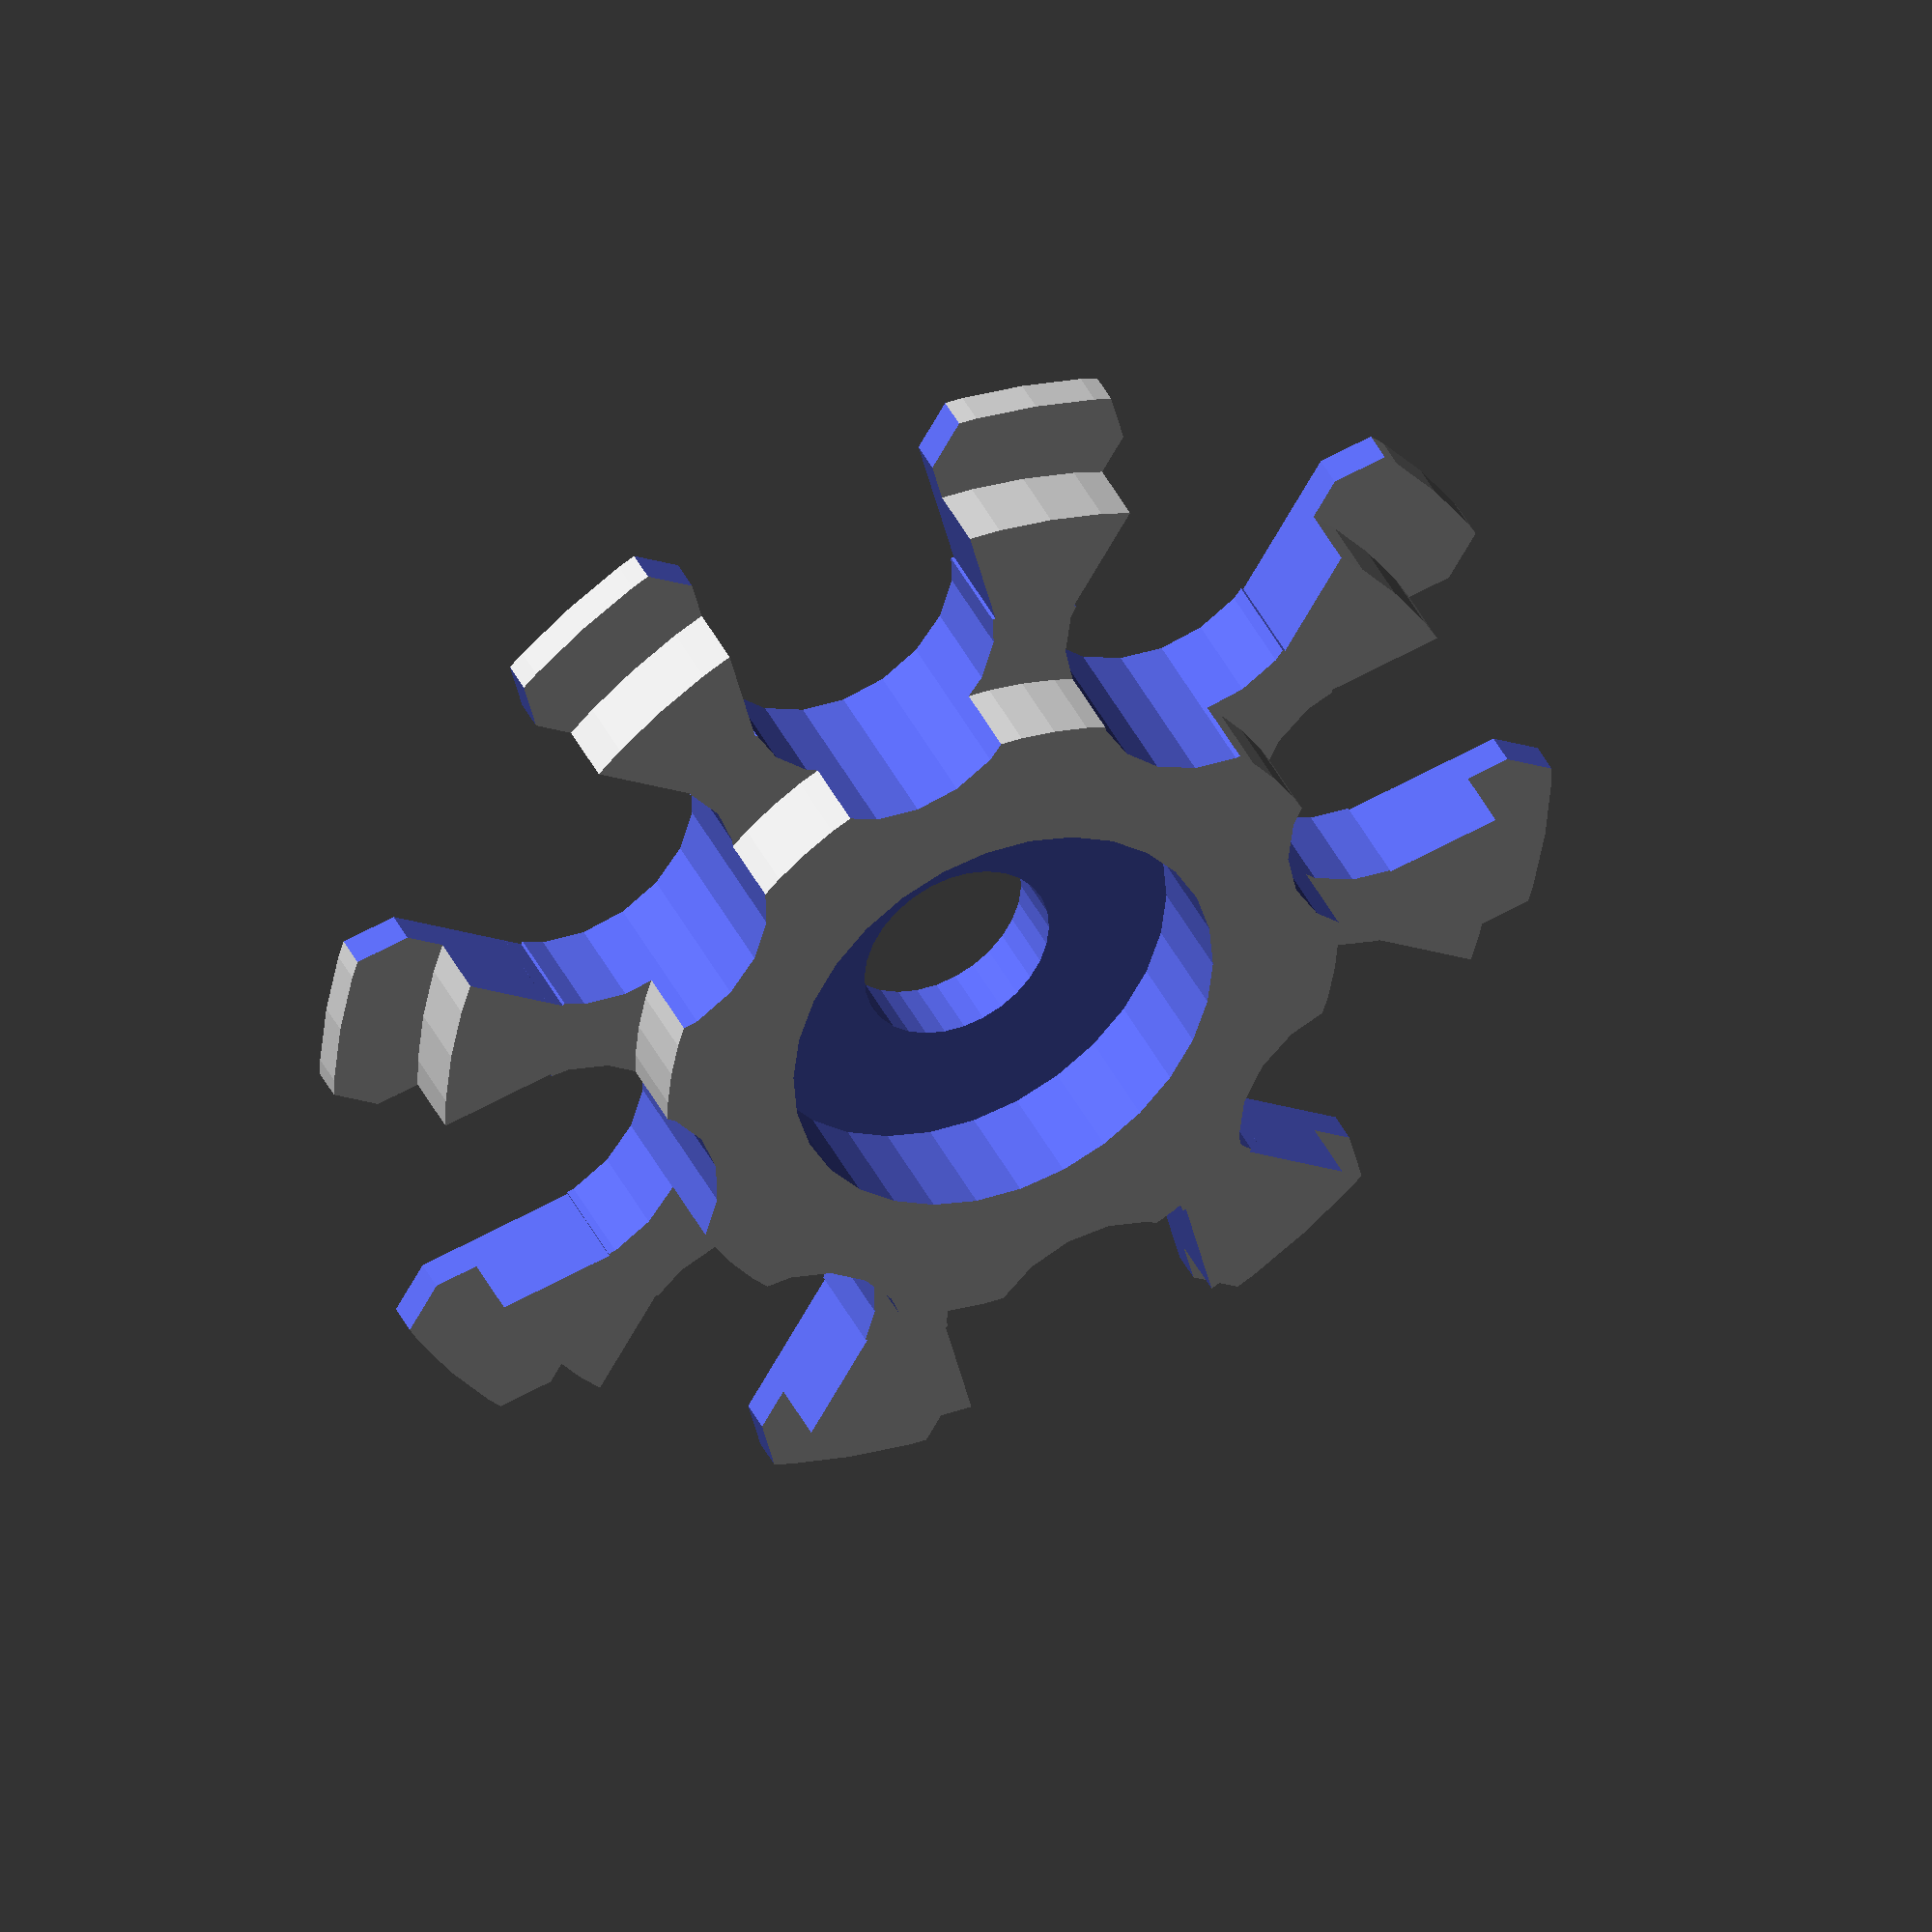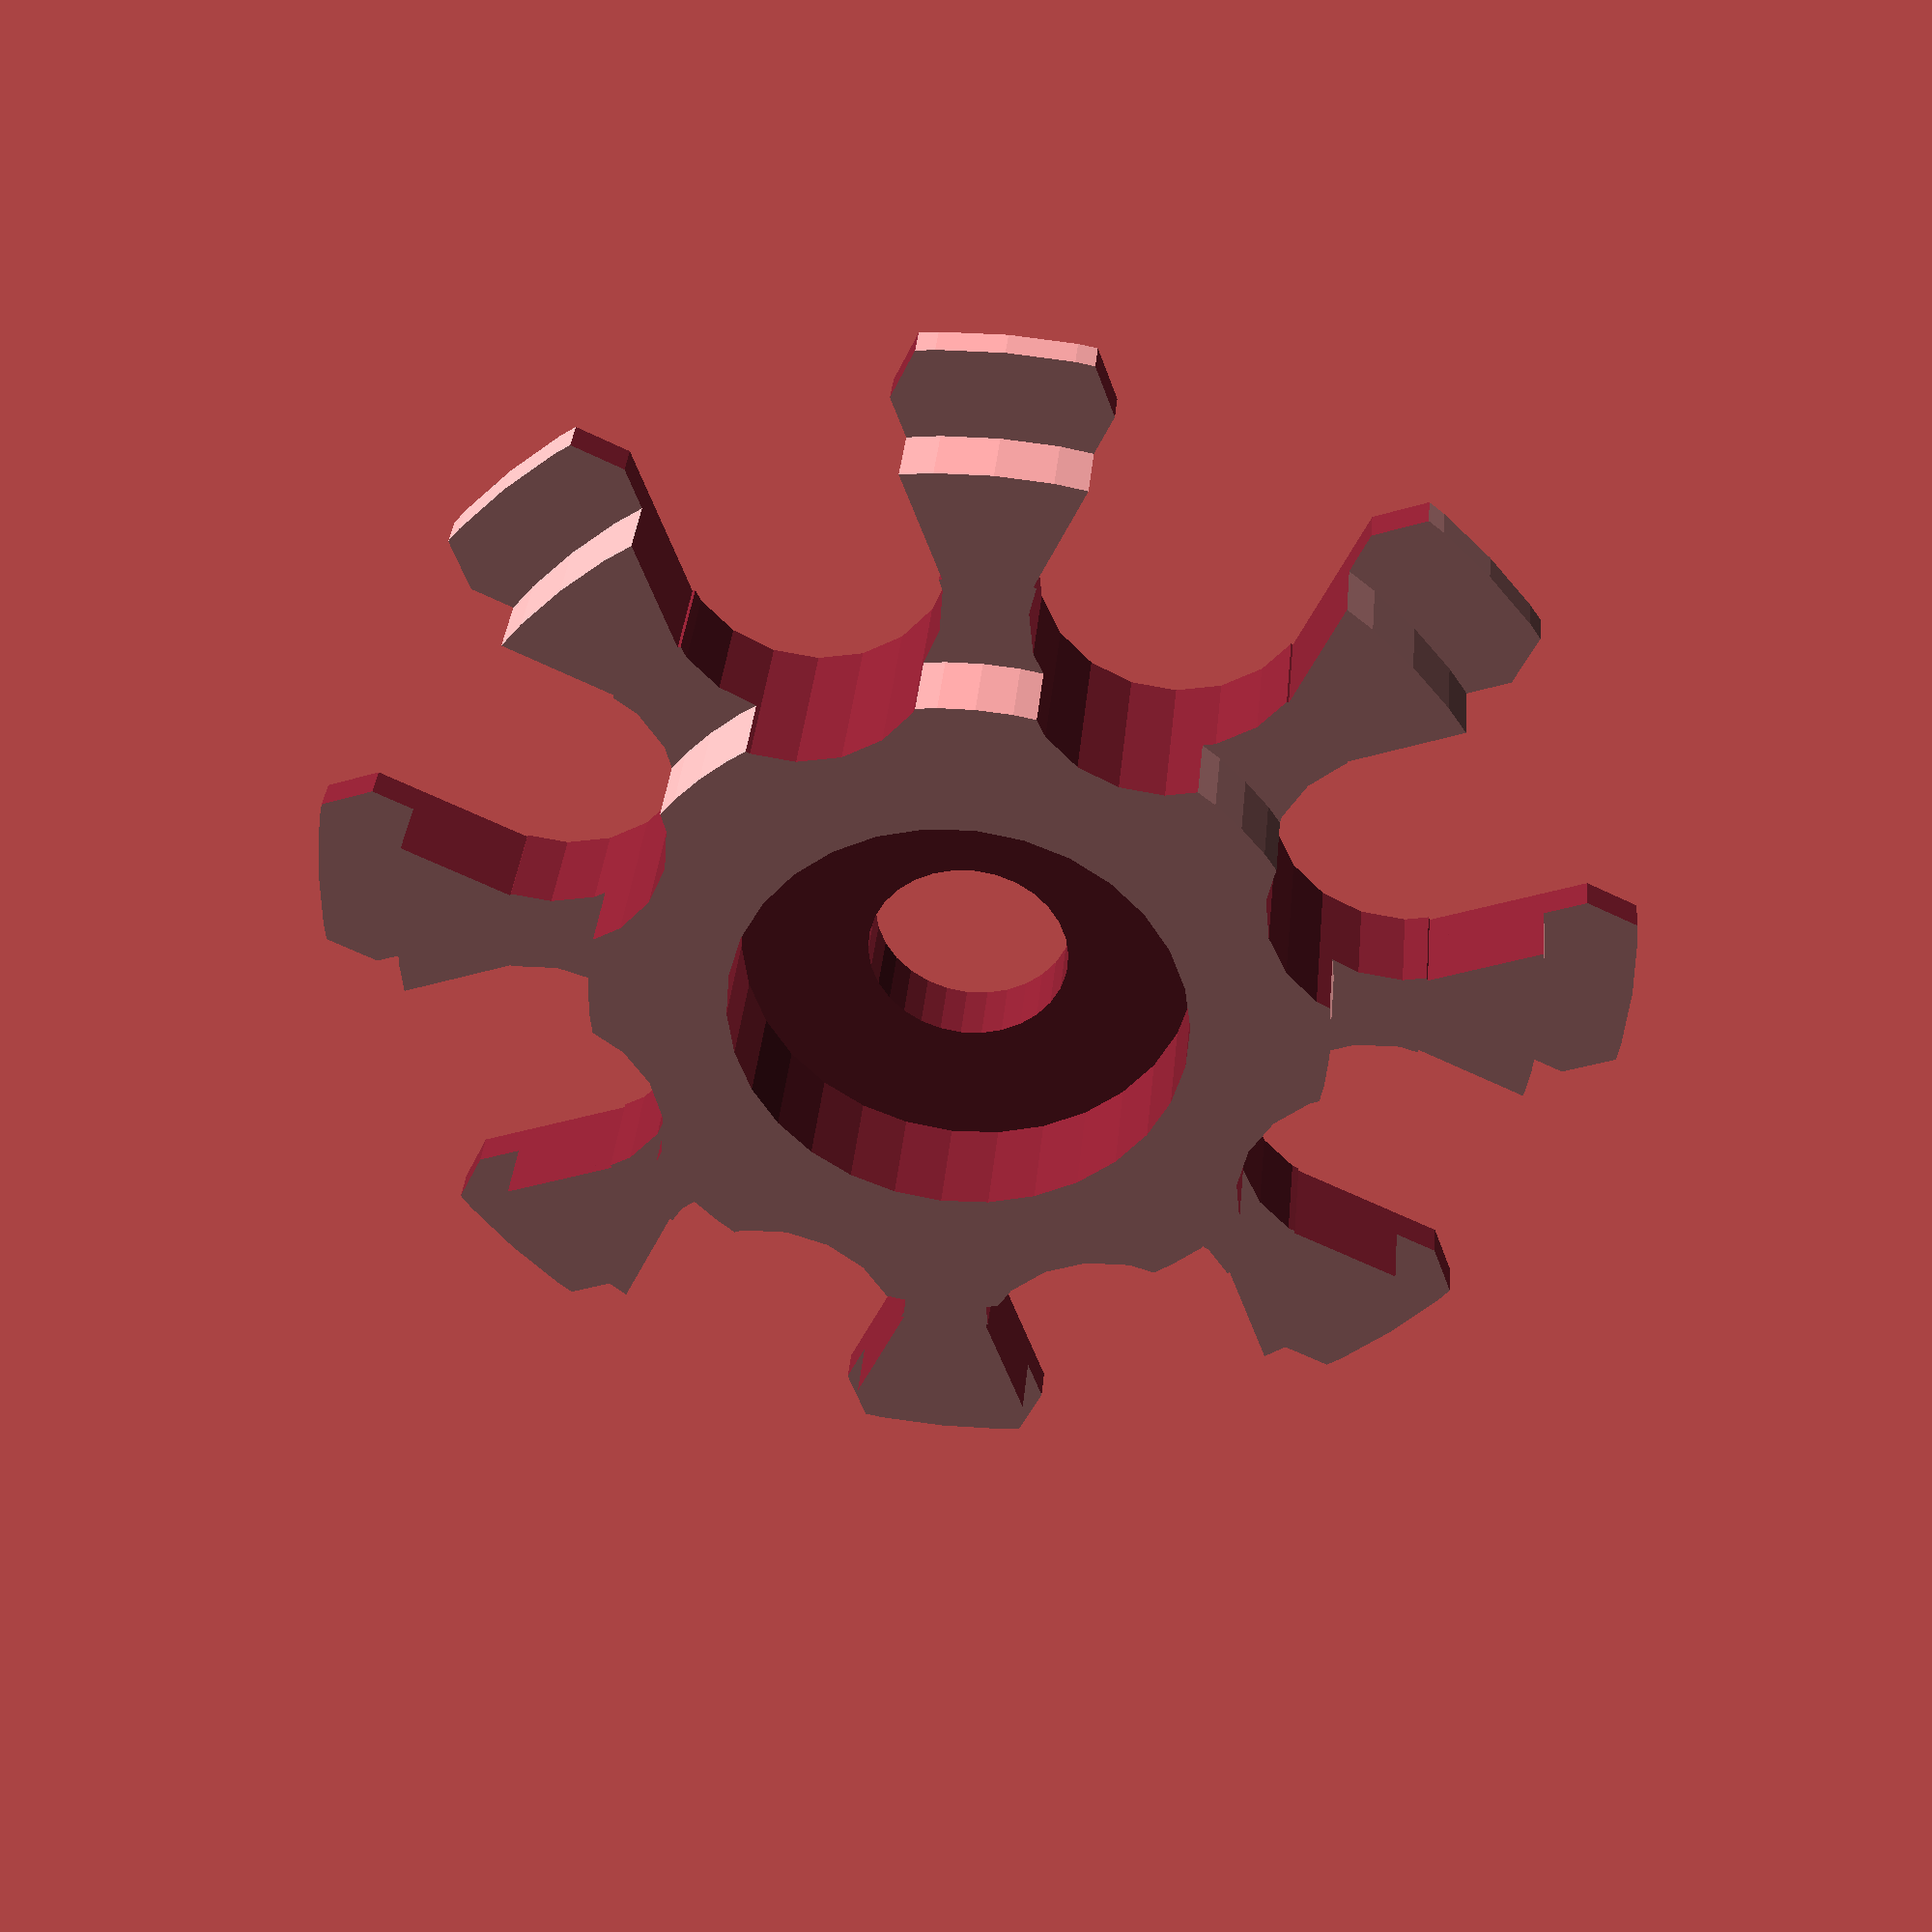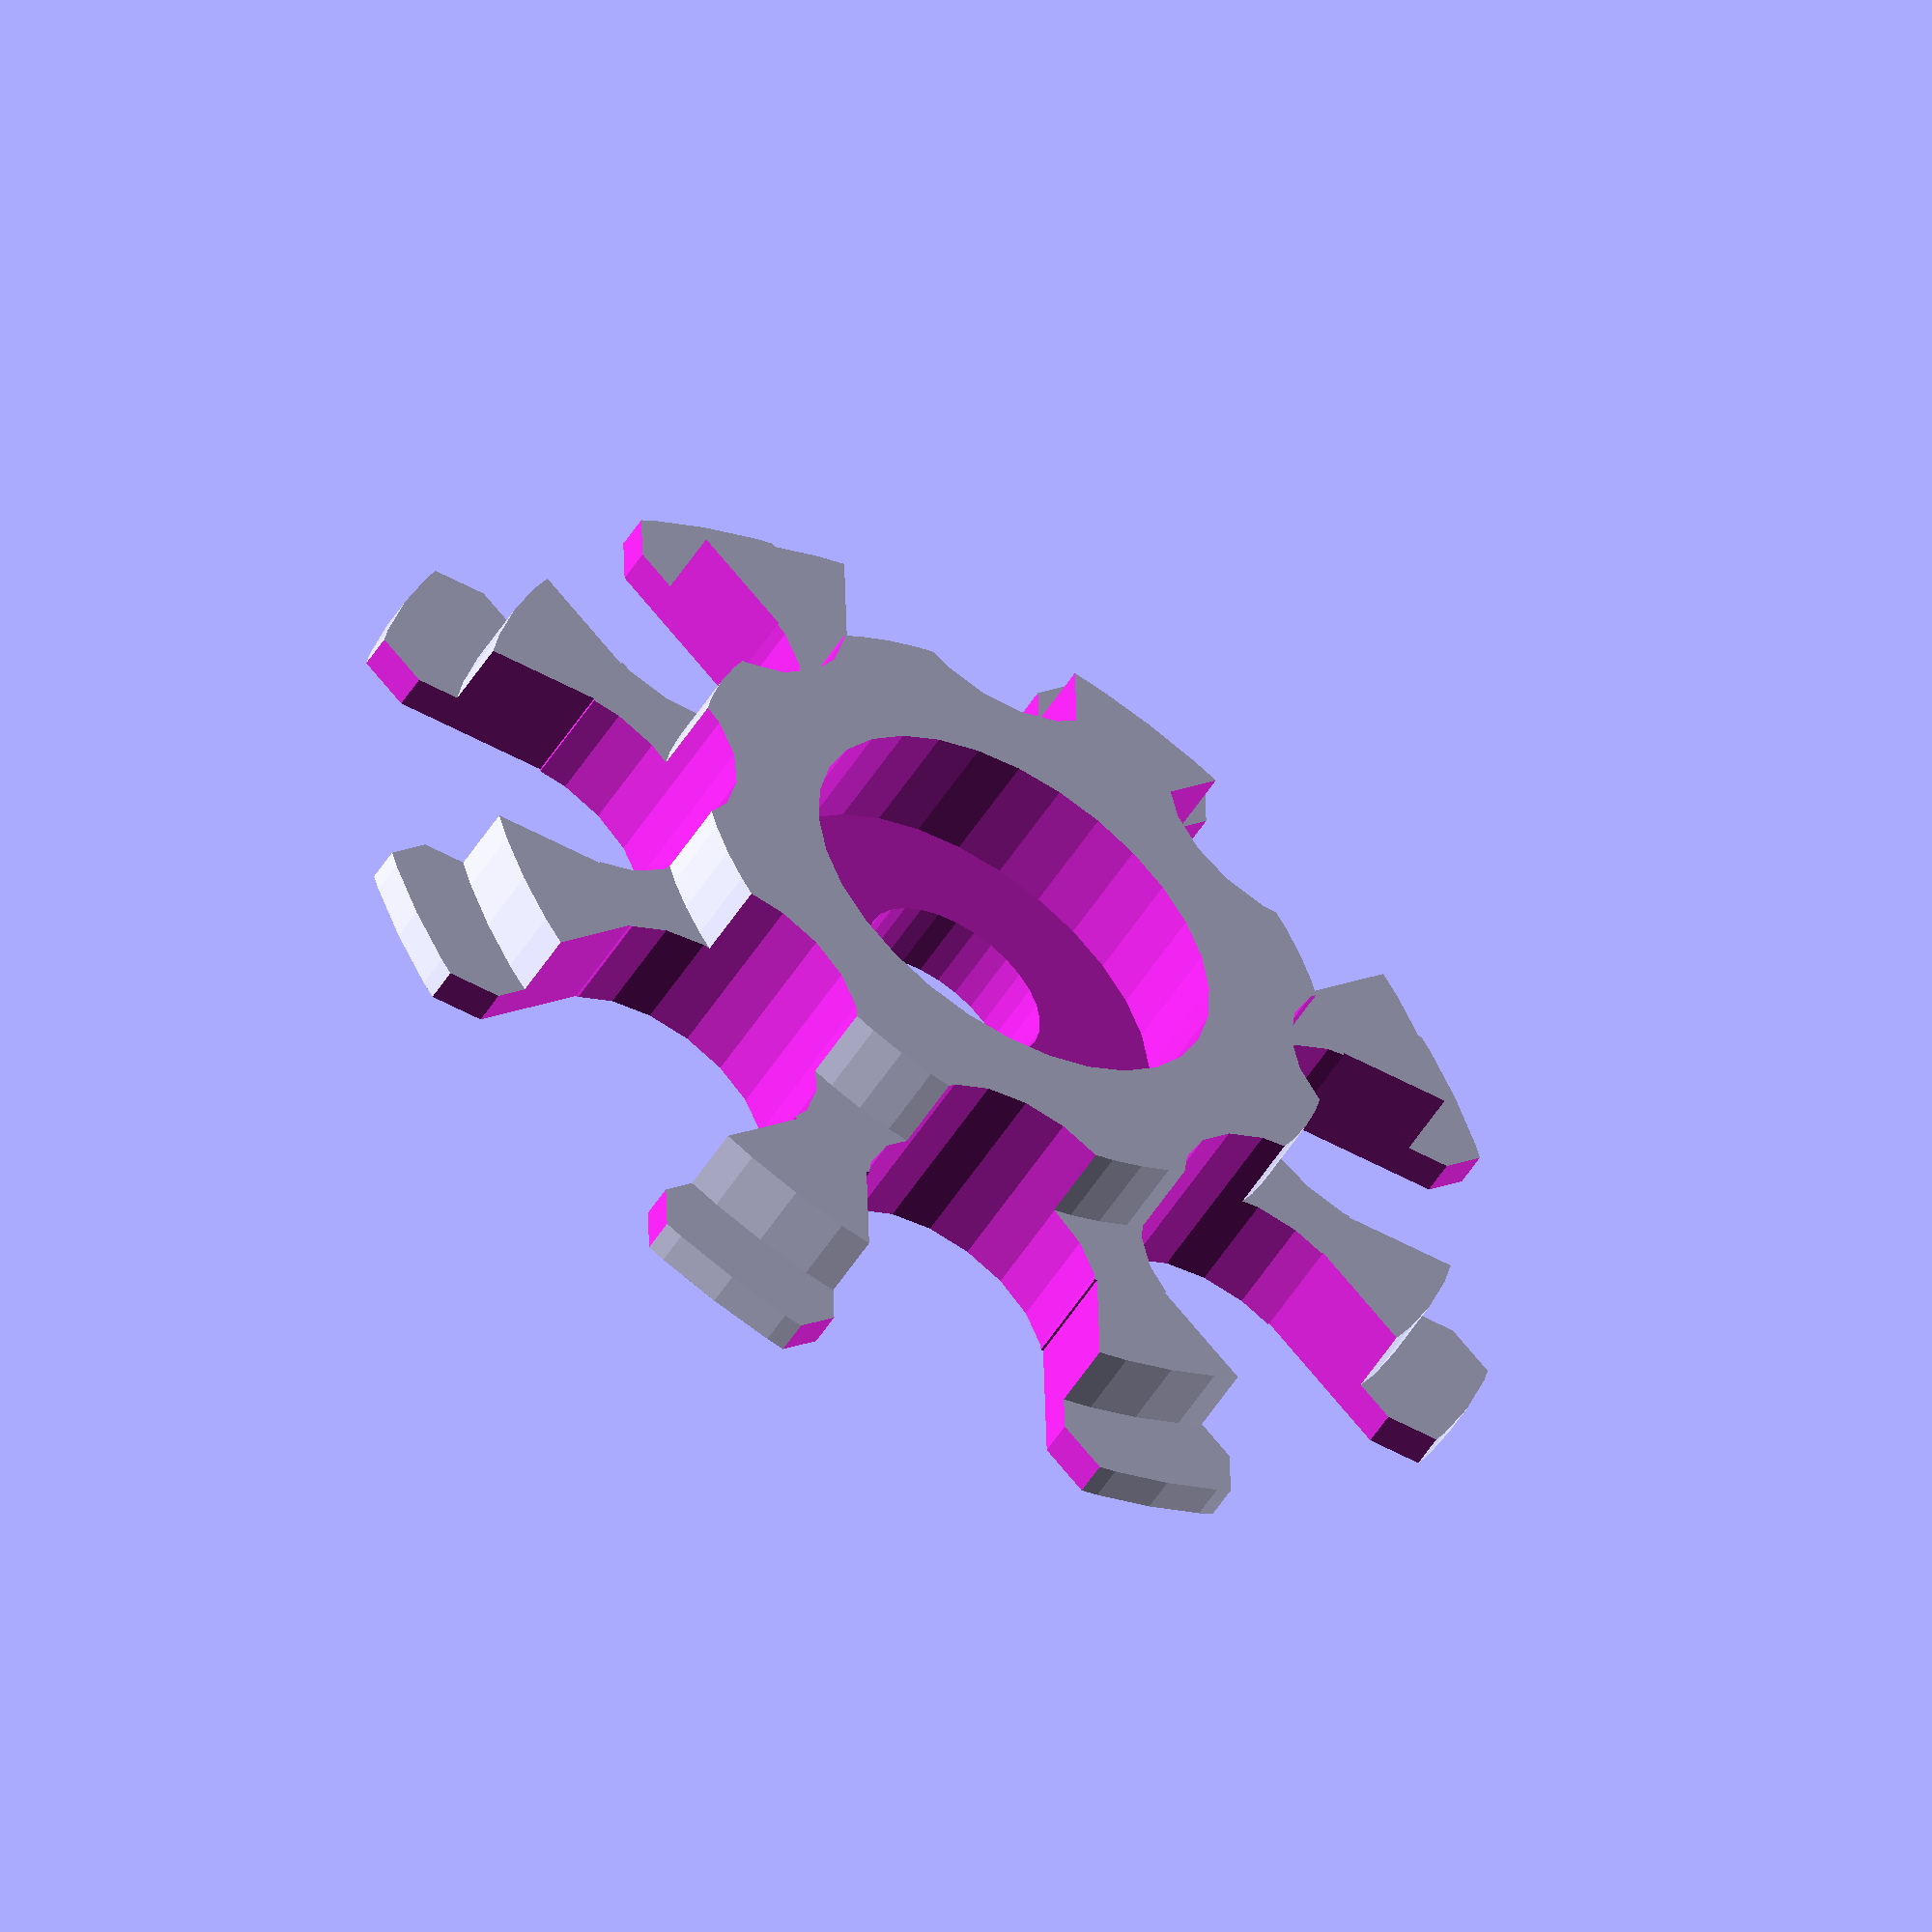
<openscad>
// RebeliX
//
// spool center
// GNU GPL v3
// Martin Neruda <neruda@reprap4u.cz>
// http://www.reprap4u.cz

// Prumer otvoru v civce
spool_hole_big = 50.1; // "plasty Mladec"
spool_hole_small = 32; // "MK Floria"

union() {
    difference()
    {
	    union ()
	    {
		    cylinder(h=4.5,r=(spool_hole_big/2),$fn=64);
		    cylinder(h=1.5, r=(spool_hole_big/2)+4,$fn=64);
			cylinder(h=8,r=(spool_hole_small/2),$fn=64);
	    }
	    translate([0,0,-0.1]) cylinder (h=13,r=4.4,$fn=30);
		for ( i = [0 : 45 : 360] ){
		    translate([sin(i)*(spool_hole_big/2.5),cos(i)*(spool_hole_big/2.5),-0.1]) cylinder(h=13,r=(spool_hole_big/8.5));
			translate([sin(i)*(spool_hole_big/2),cos(i)*(spool_hole_big/2),-0.1]) rotate([0,0,i]) cube([2*(spool_hole_big/8.5),2*(spool_hole_big/8.5),10],center=true);
			translate([sin(i+10)*(spool_hole_big/1.7),cos(i+10)*(spool_hole_big/1.7),-0.1]) rotate([0,0,i+45]) cube([5,5,5],center=true);
			translate([sin(i-10)*(spool_hole_big/1.7),cos(i-10)*(spool_hole_big/1.7),-0.1]) rotate([0,0,i+45]) cube([5,5,5],center=true);
		}		
		translate([0,0,3]) cylinder(h=10,r=(spool_hole_small-12)/2);
    }
}

</openscad>
<views>
elev=139.1 azim=301.3 roll=203.9 proj=o view=wireframe
elev=143.7 azim=250.2 roll=174.7 proj=p view=wireframe
elev=233.3 azim=223.5 roll=211.5 proj=o view=solid
</views>
